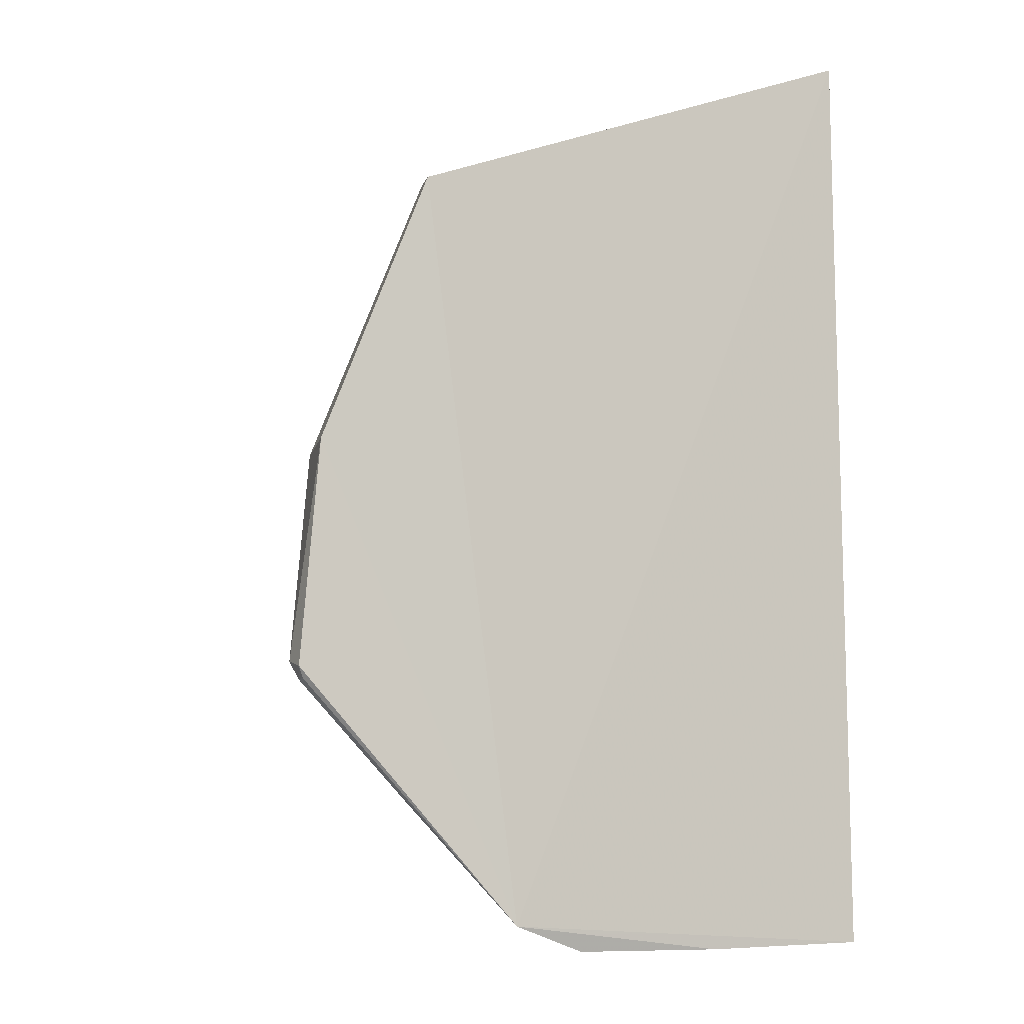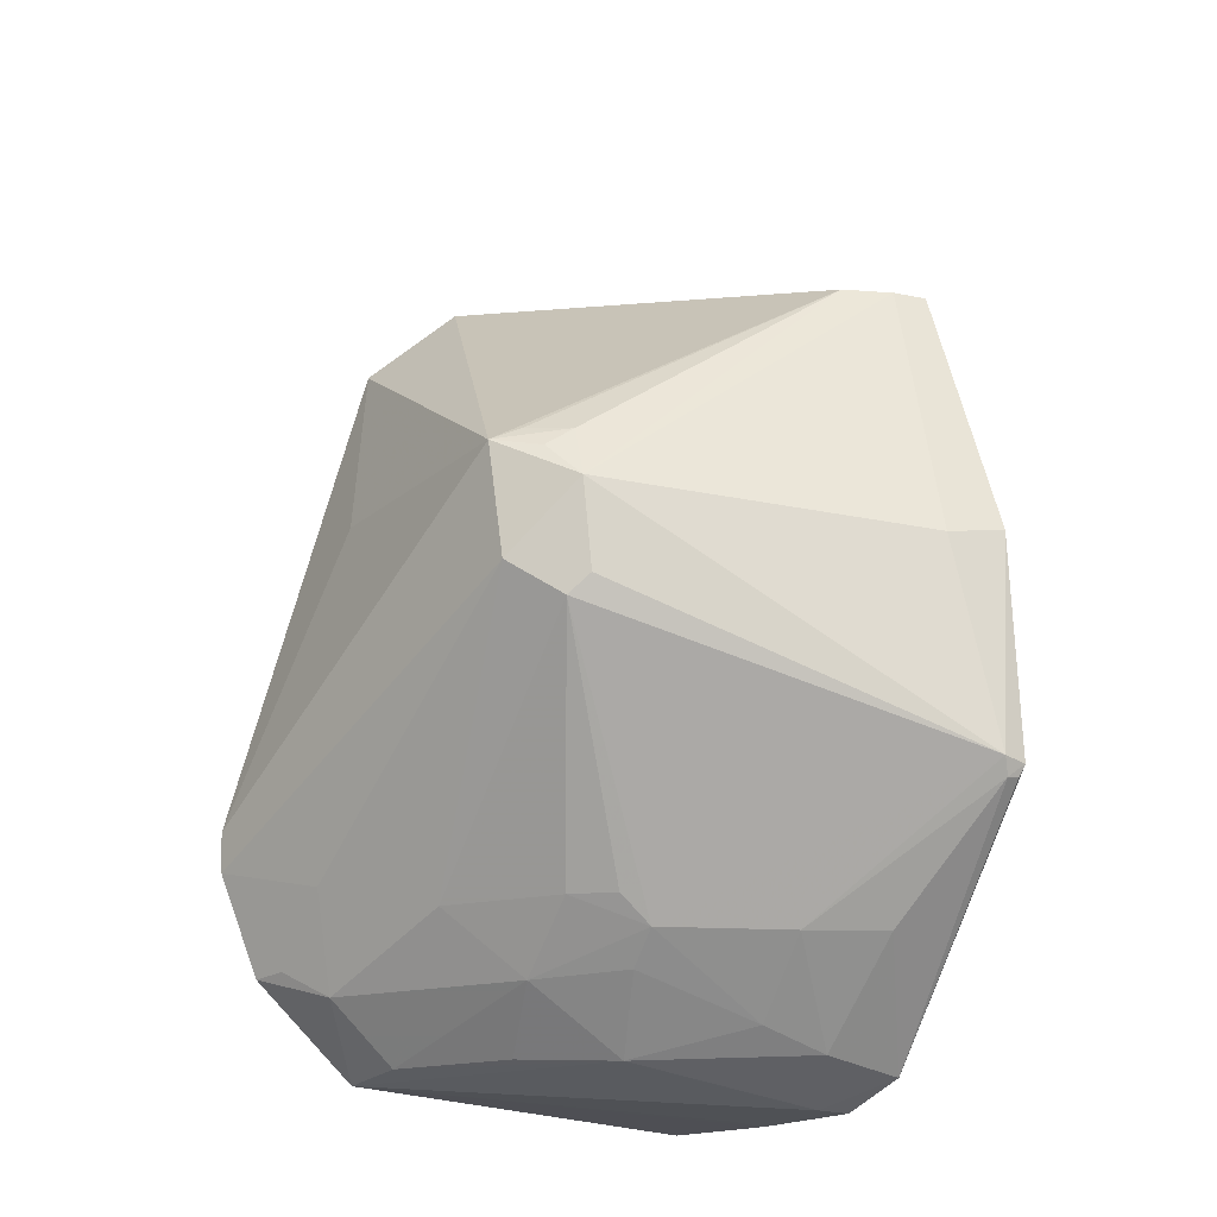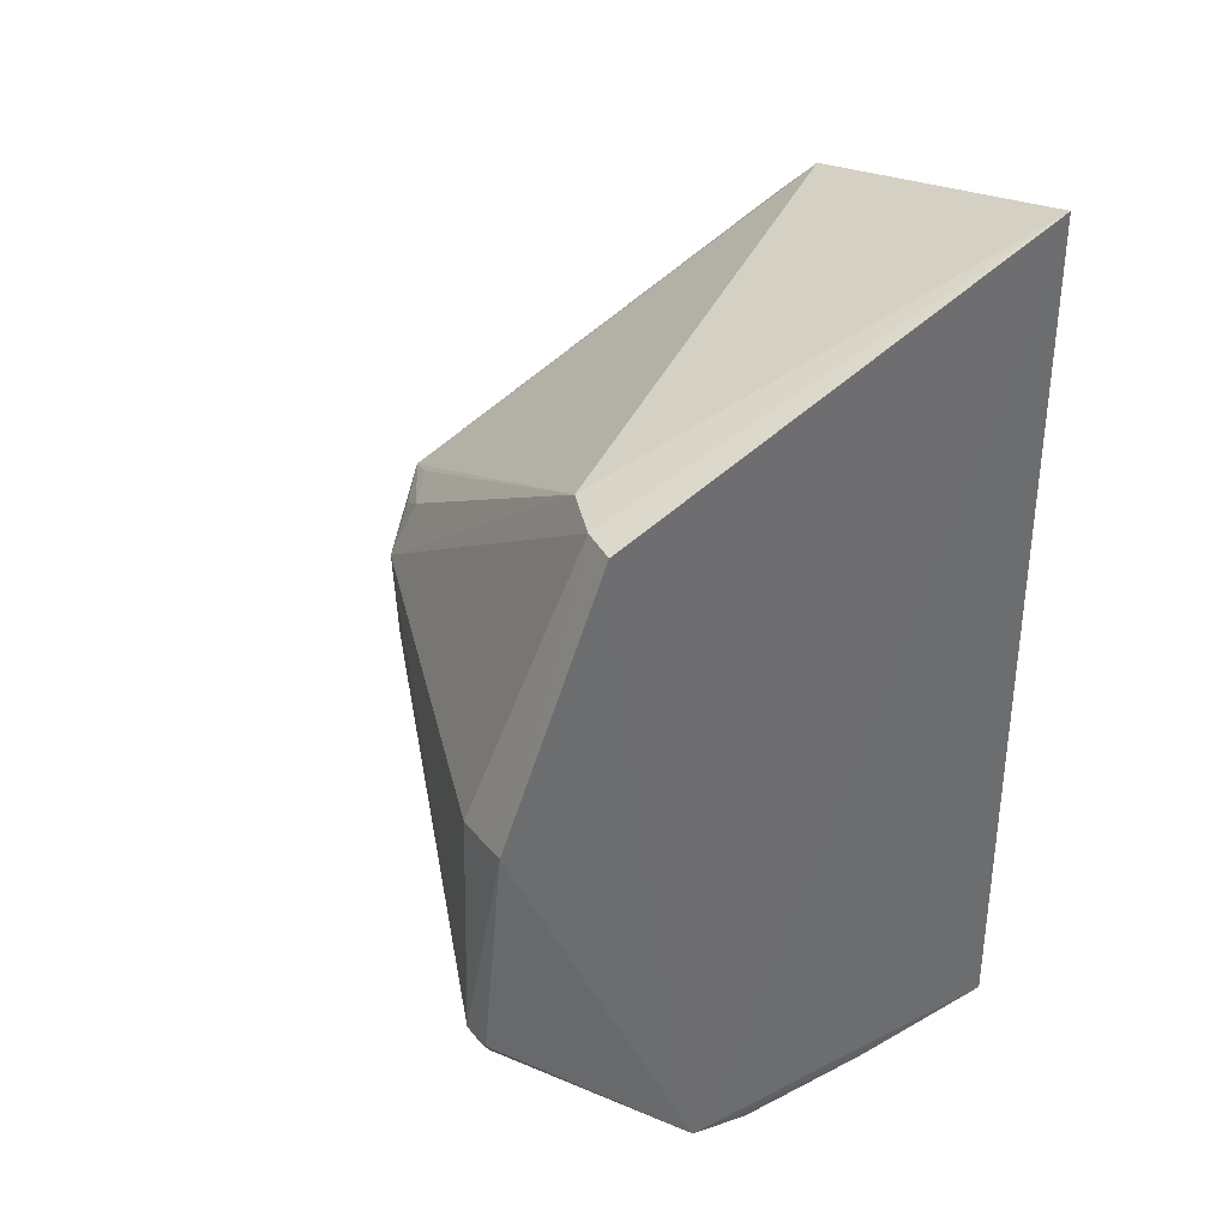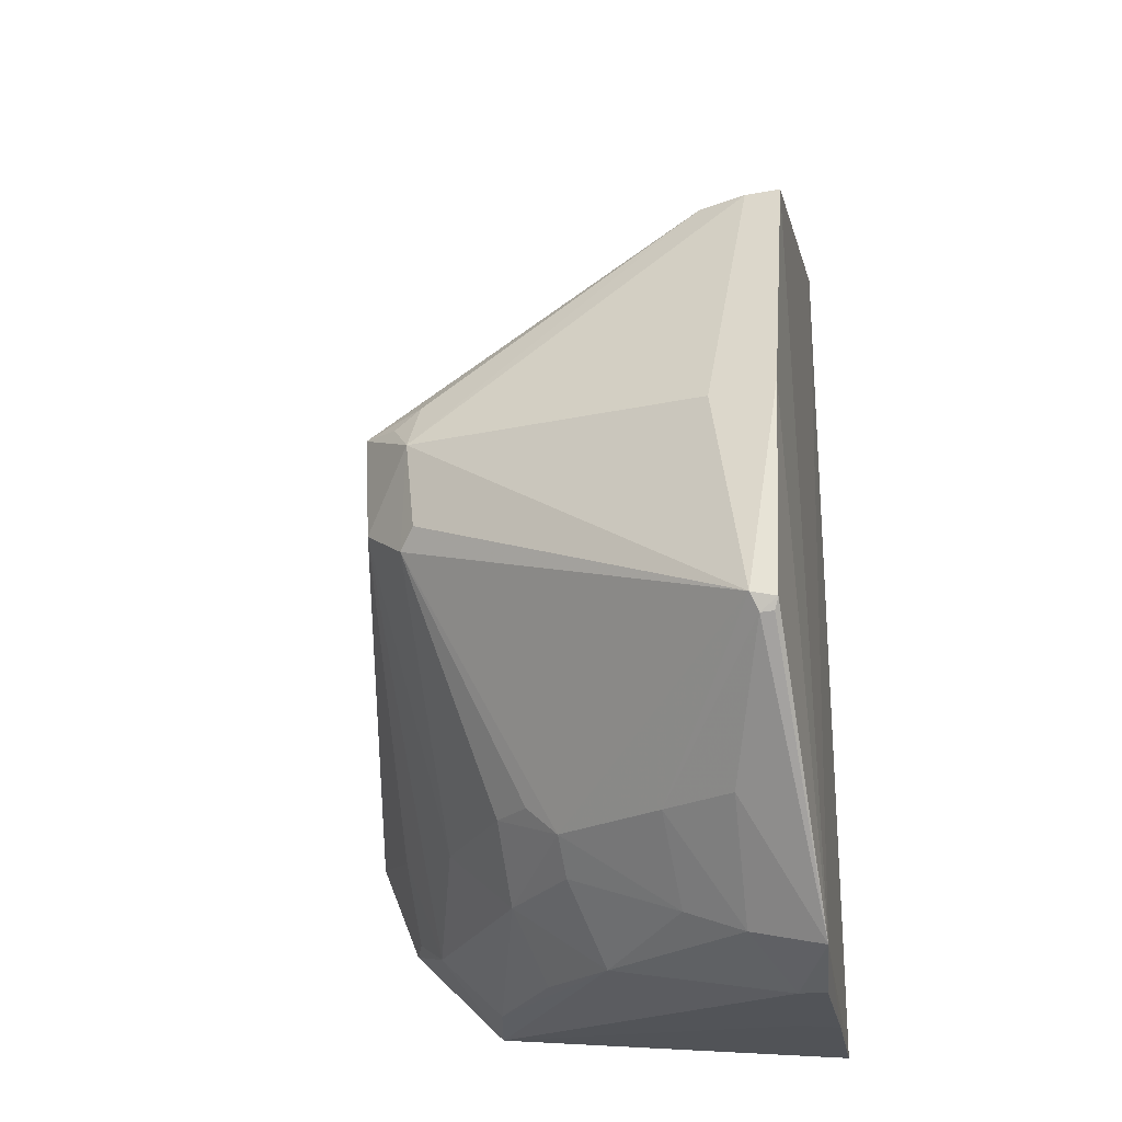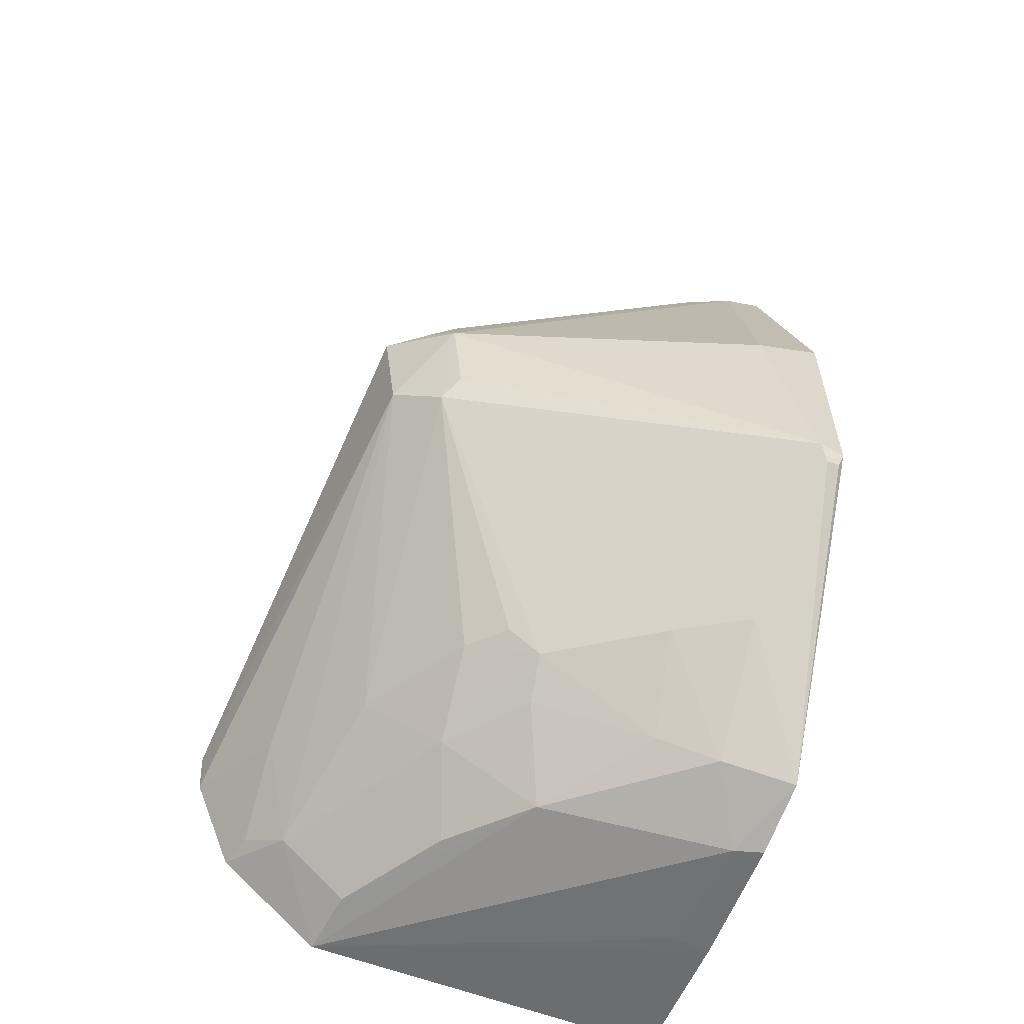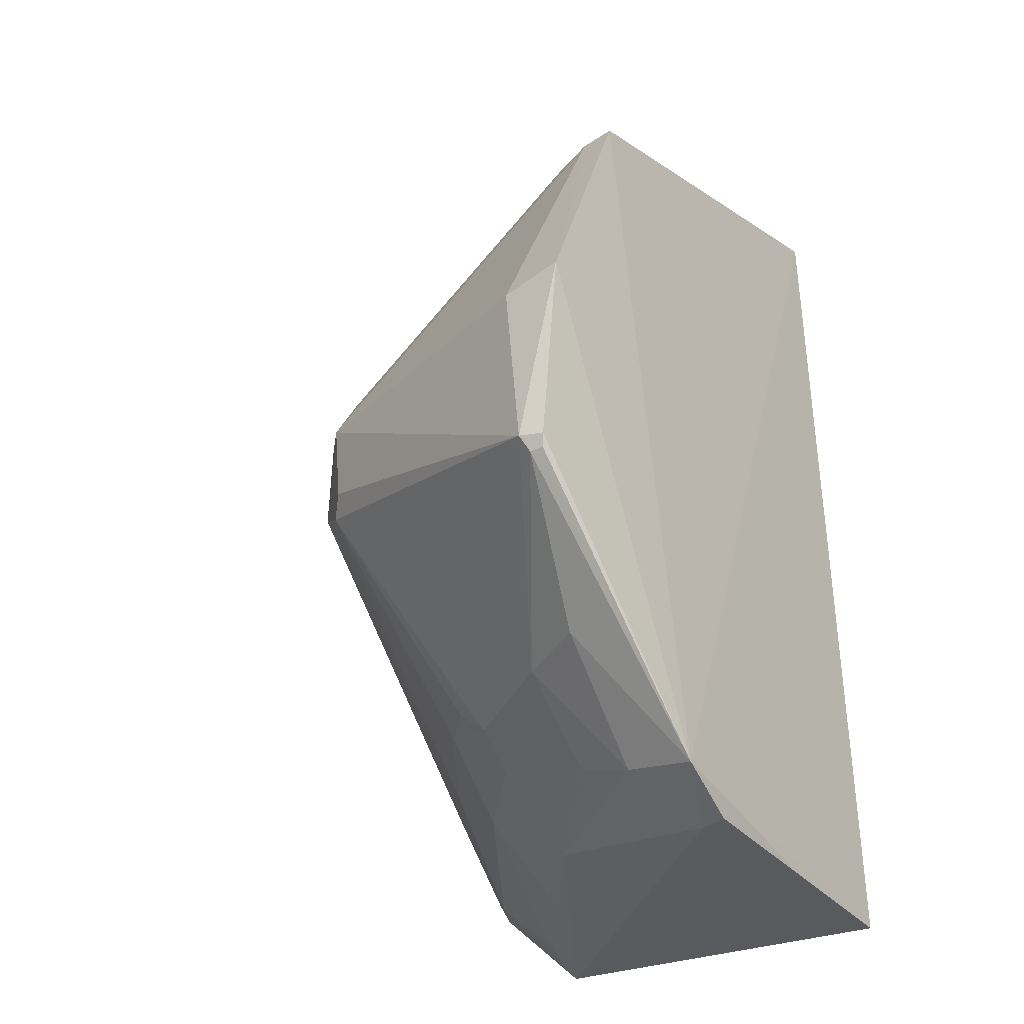
<metadata>
{"format":"obj","ext":"obj","renderer":"f3d","projection":"perspective","resolution":1024,"background":"white","views":[{"elev":-5.6,"azim":-18.7,"up":"+Z"},{"elev":-16.2,"azim":-120.2,"up":"+Z"},{"elev":39.2,"azim":-33.8,"up":"+Z"},{"elev":-23.5,"azim":-79.2,"up":"+Z"},{"elev":-53.3,"azim":-108.7,"up":"+Z"},{"elev":-34.9,"azim":-54.7,"up":"+Z"}]}
</metadata>
<code>
v -0.2155 0.235 0.1641
v -0.2104 0.2348 -0.1967
v -0.2055 0.4343 -0.09082
v -0.3625 0.4037 0.02427
v -0.4402 0.2358 -0.0871
v -0.2172 0.3841 0.1002
v -0.2047 0.4334 -0.1062
v -0.3556 0.2306 -0.1856
v -0.3915 0.233 0.1032
v -0.2531 0.406 0.02236
v -0.3676 0.4002 -0.01991
v -0.2088 0.3788 -0.1836
v -0.4314 0.2587 -0.004825
v -0.226 0.3496 0.1315
v -0.4329 0.2339 -0.0007828
v -0.3472 0.3291 -0.1376
v -0.2046 0.4176 -0.1454
v -0.3284 0.2336 -0.1964
v -0.3881 0.3803 0.007956
v -0.3825 0.2656 0.1032
v -0.4416 0.2455 -0.08533
v -0.3898 0.2469 0.1032
v -0.3082 0.3174 -0.1798
v -0.2476 0.4125 -0.116
v -0.2723 0.2333 -0.1973
v -0.3778 0.3777 0.02847
v -0.3883 0.3769 -0.02645
v -0.3917 0.2579 -0.1395
v -0.4387 0.2426 -0.09204
v -0.3248 0.2445 -0.1954
v -0.3046 0.3552 -0.153
v -0.366 0.3917 0.02977
v -0.3755 0.3887 0.02109
v -0.382 0.3831 -0.03393
v -0.3521 0.2593 -0.1787
v -0.4383 0.2374 -0.09159
v -0.376 0.2859 -0.1393
v -0.2724 0.2484 -0.1959
v -0.2338 0.4 -0.1543
v -0.2347 0.3739 -0.1793
v -0.3336 0.3283 -0.1508
v -0.3326 0.3553 -0.1263
v -0.3471 0.2832 -0.169
v -0.218 0.413 -0.1438
v -0.2904 0.3837 -0.1269
v -0.2774 0.3462 -0.178
v -0.3462 0.3414 -0.1264
f 6 1 3
f 7 3 1
f 8 2 1
f 9 8 1
f 10 6 3
f 10 3 4
f 10 4 6
f 11 4 3
f 11 3 7
f 14 6 4
f 14 1 6
f 15 5 8
f 15 8 9
f 17 2 12
f 17 7 1
f 17 1 2
f 19 4 11
f 20 14 4
f 20 1 14
f 21 15 13
f 21 5 15
f 21 13 19
f 22 15 9
f 22 13 15
f 22 9 1
f 22 1 20
f 22 20 19
f 22 19 13
f 24 11 7
f 25 12 2
f 25 2 8
f 25 8 18
f 26 19 20
f 27 21 19
f 29 5 21
f 29 28 8
f 30 18 8
f 30 23 12
f 30 25 18
f 32 26 20
f 32 20 4
f 32 4 26
f 33 26 4
f 33 4 19
f 33 19 26
f 34 16 21
f 34 21 27
f 34 27 19
f 34 19 11
f 35 8 28
f 35 30 8
f 35 23 30
f 36 29 8
f 36 8 5
f 36 5 29
f 37 29 21
f 37 21 16
f 37 28 29
f 37 35 28
f 38 30 12
f 38 12 25
f 38 25 30
f 39 17 12
f 39 11 24
f 40 12 23
f 40 39 12
f 40 31 39
f 41 31 23
f 41 16 31
f 42 31 16
f 43 37 16
f 43 35 37
f 43 16 41
f 43 41 23
f 43 23 35
f 44 39 24
f 44 17 39
f 44 24 7
f 44 7 17
f 45 34 11
f 45 11 39
f 45 42 34
f 45 39 31
f 45 31 42
f 46 40 23
f 46 23 31
f 46 31 40
f 47 42 16
f 47 16 34
f 47 34 42

</code>
